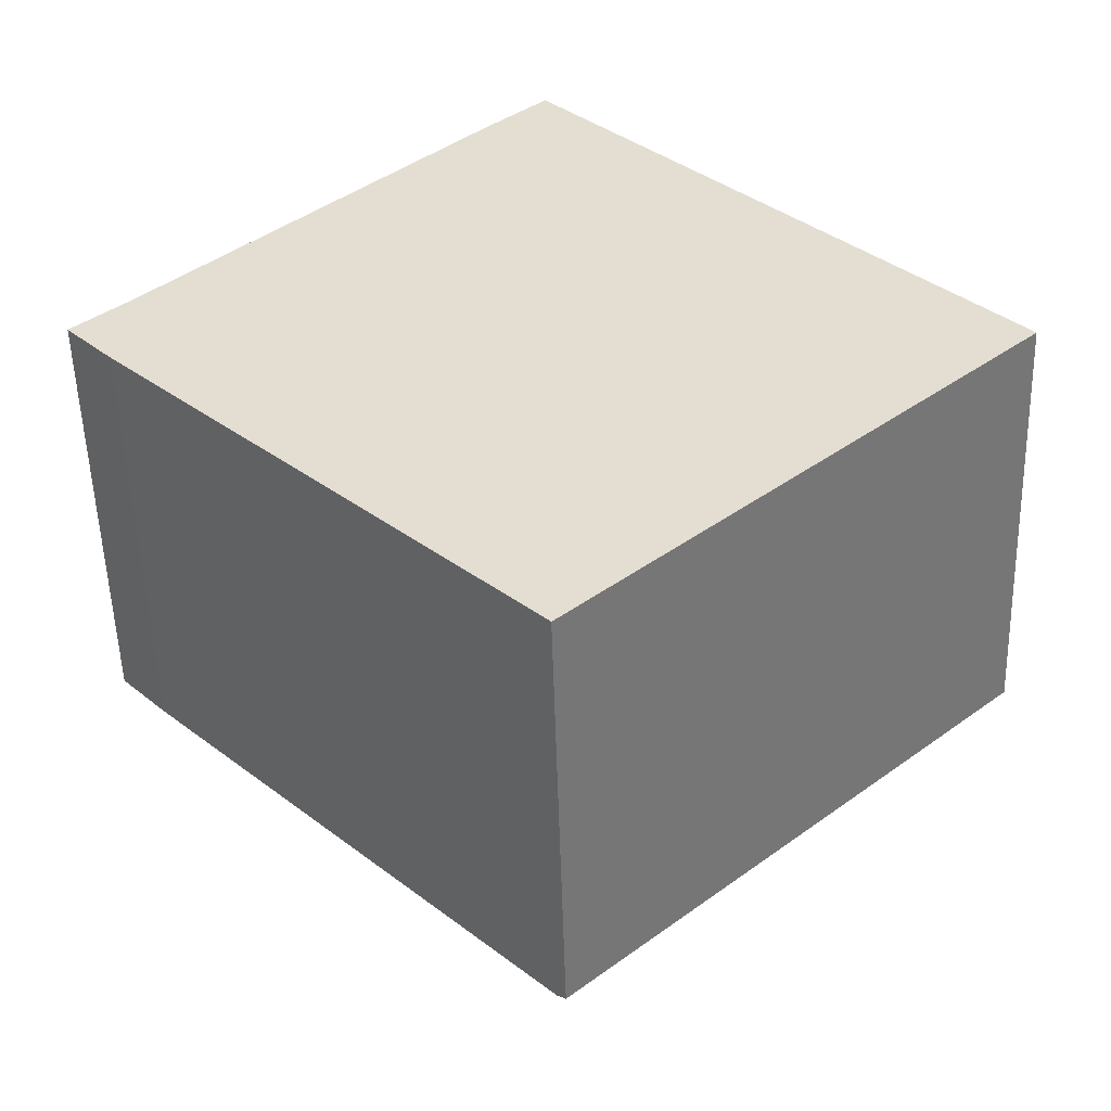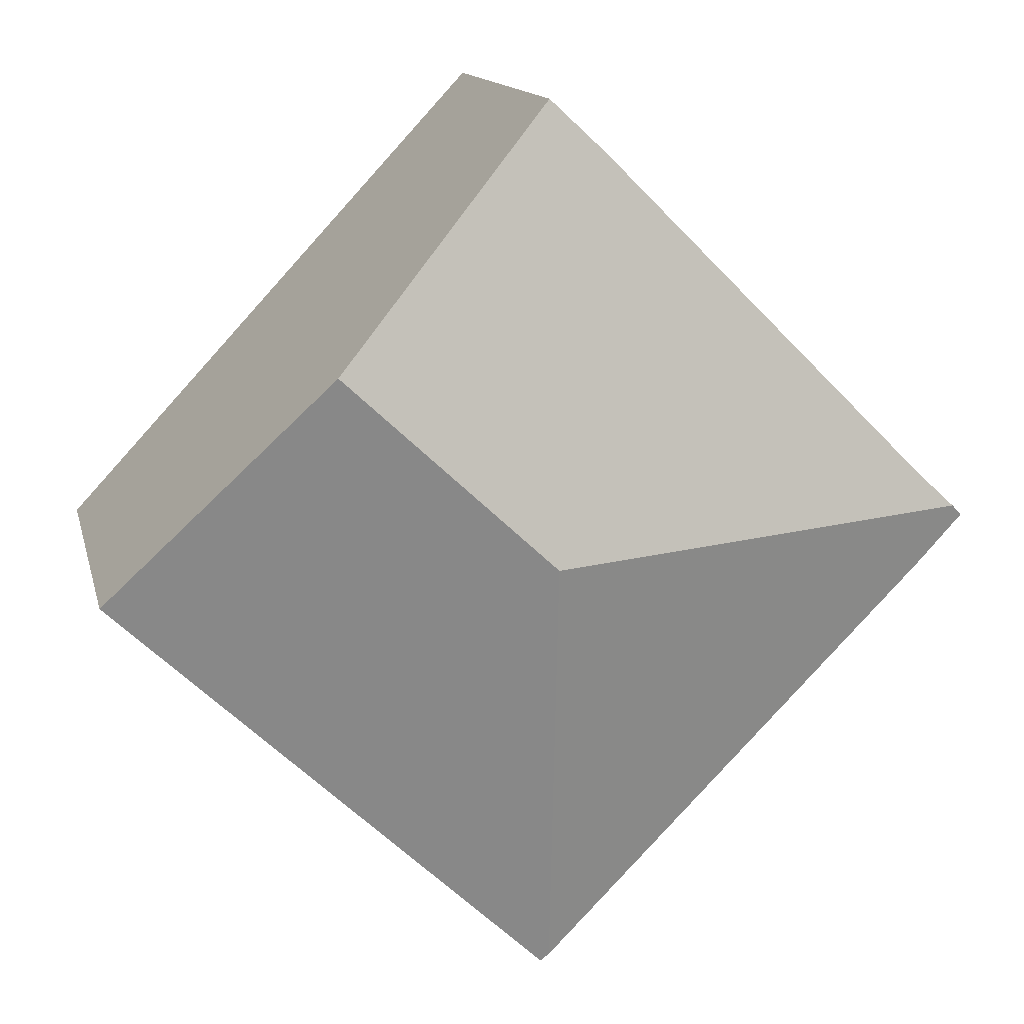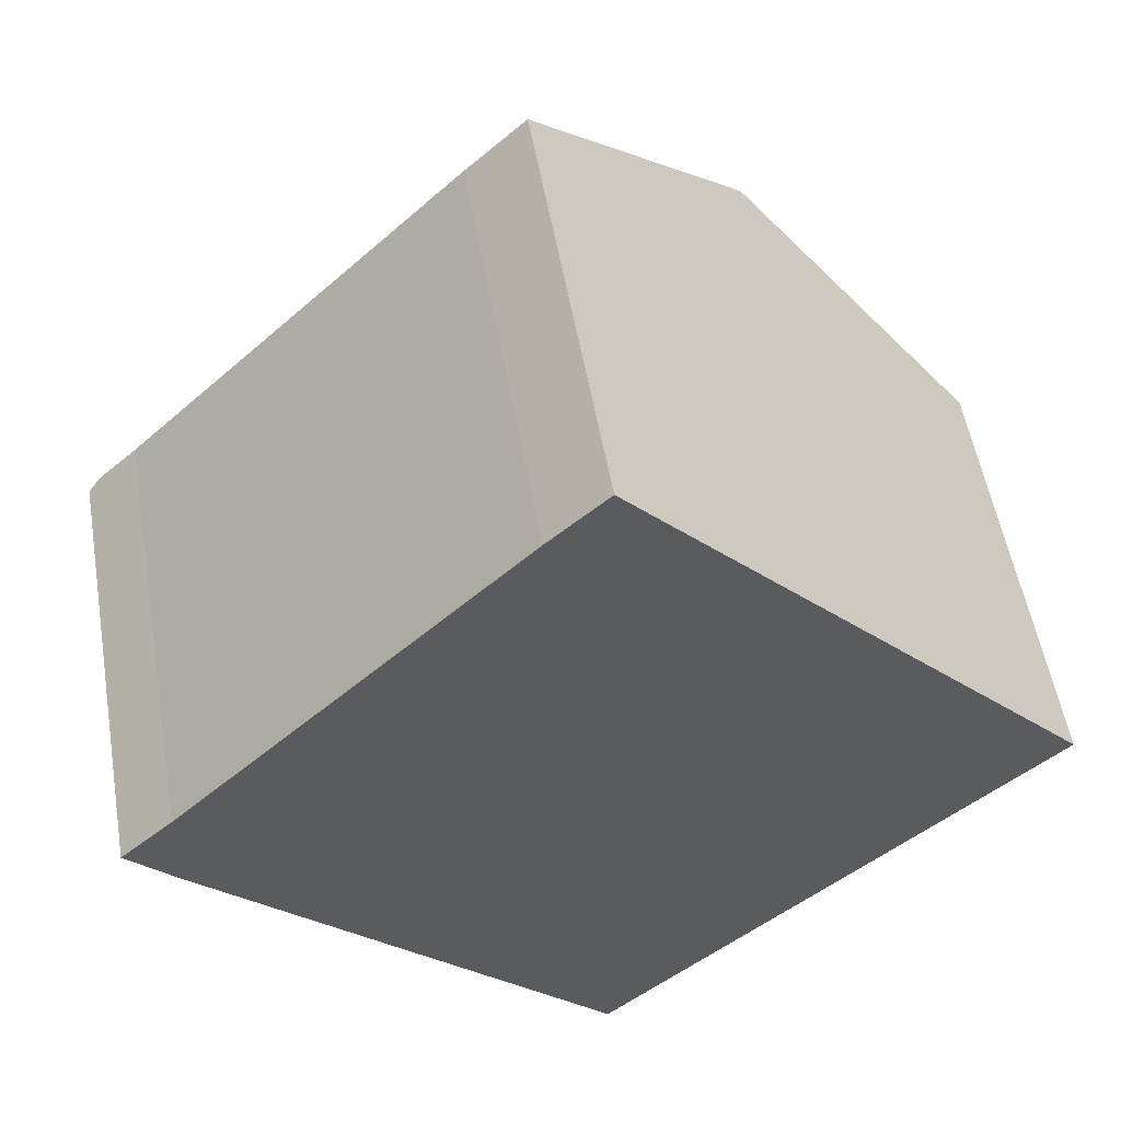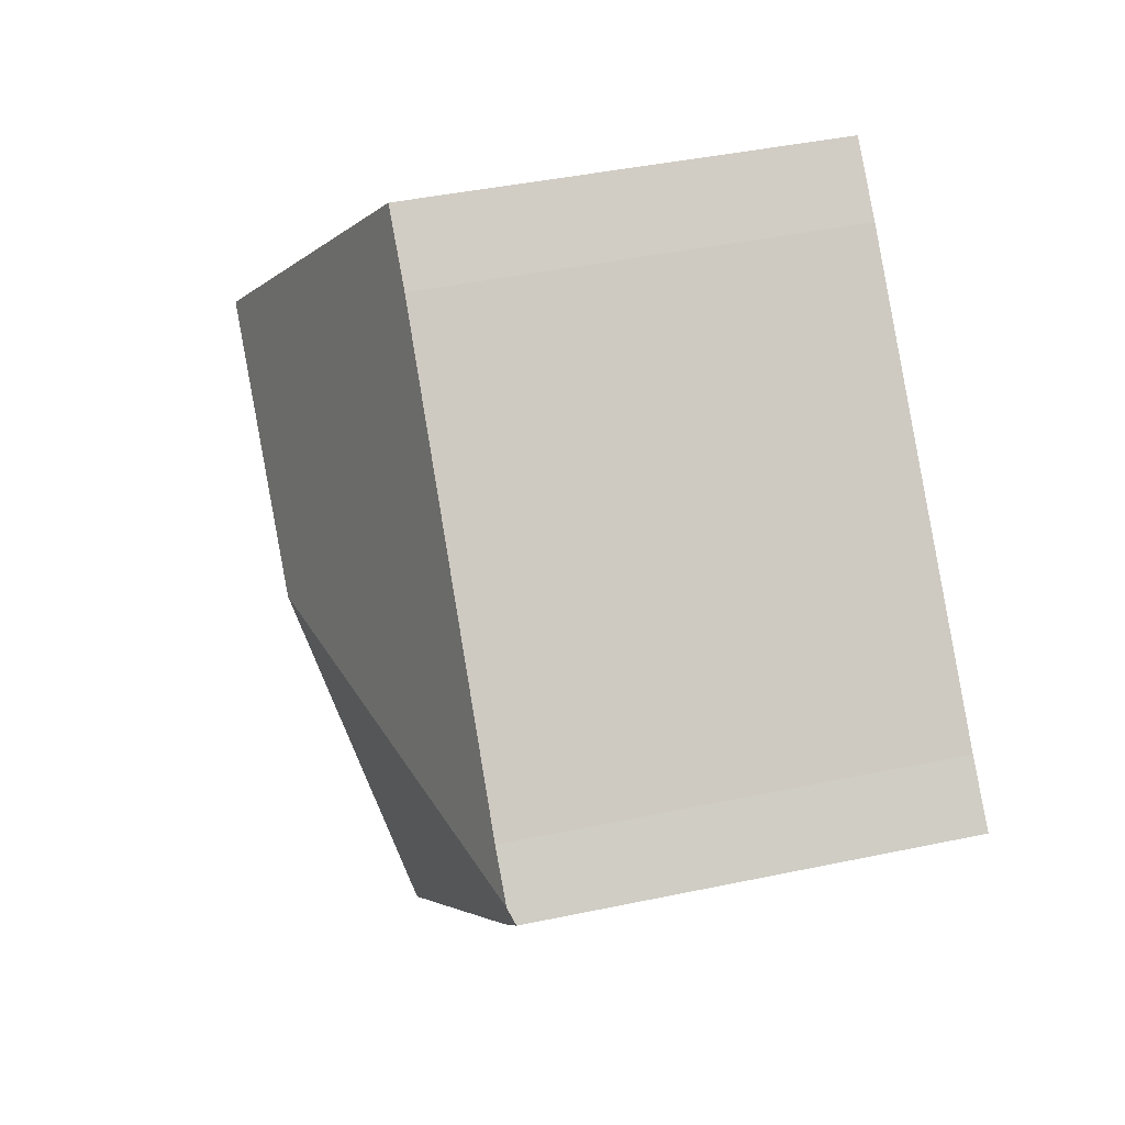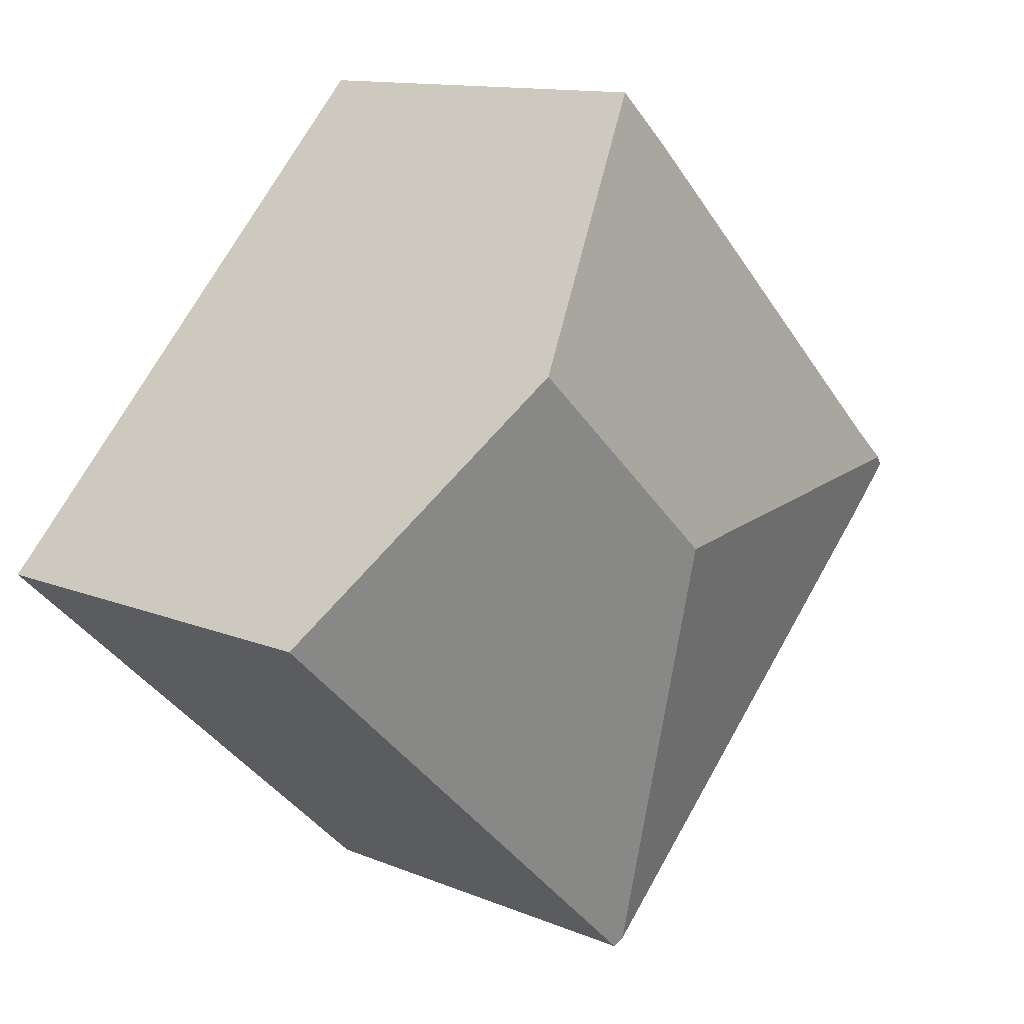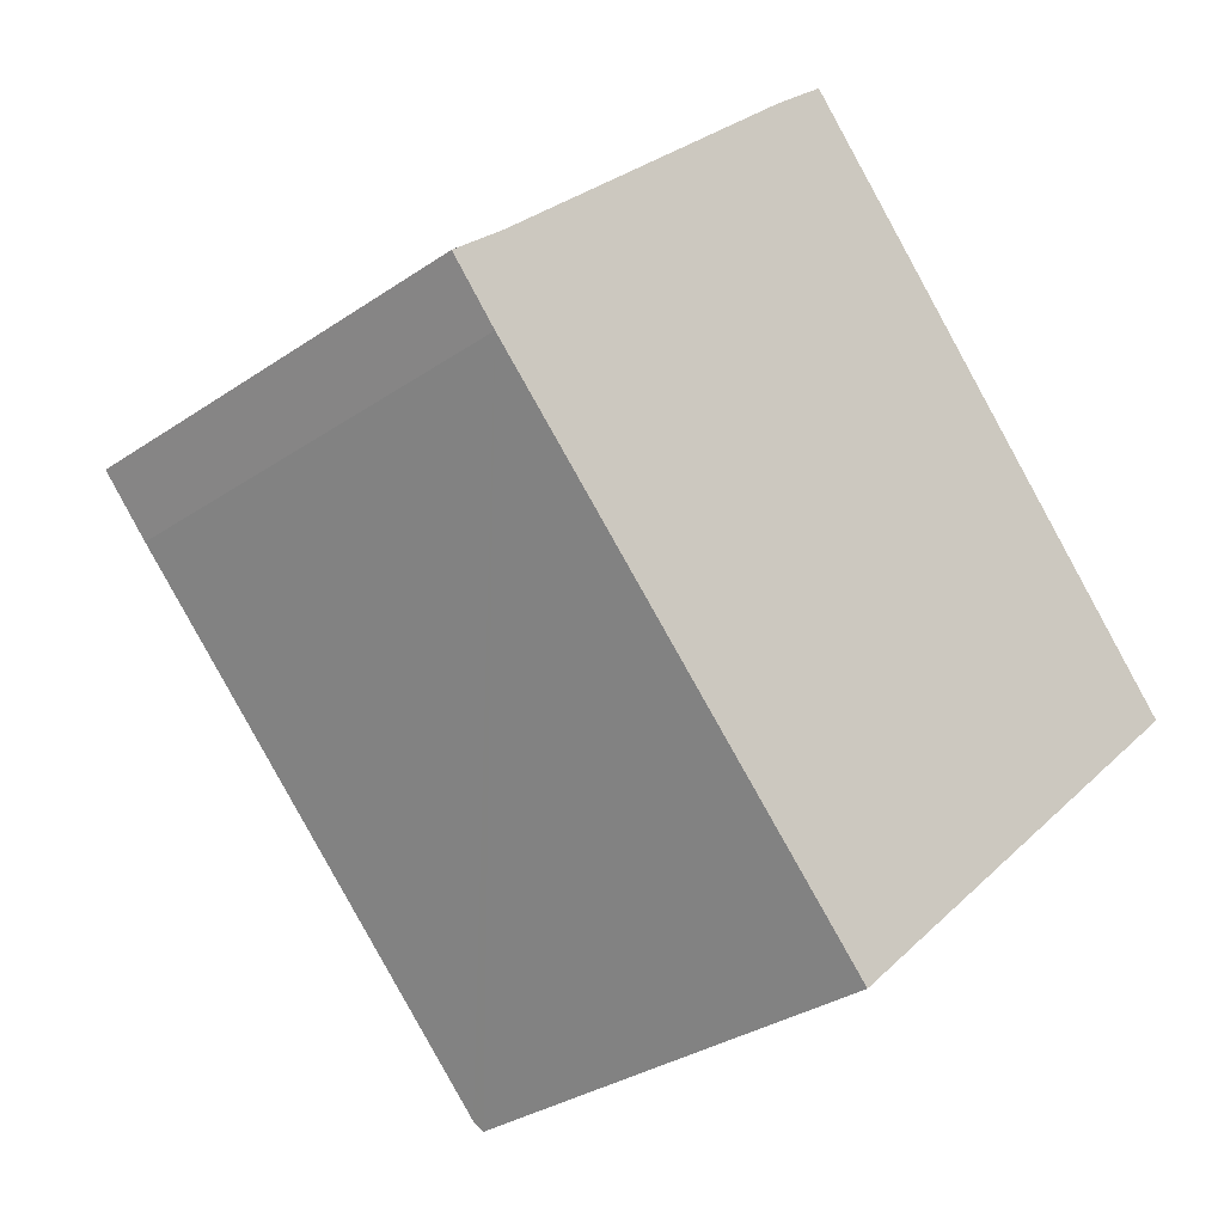
<metadata>
{"format":"obj","ext":"obj","renderer":"f3d","projection":"perspective","resolution":1024,"background":"white","views":[{"elev":-53.3,"azim":1.7,"up":"+Z"},{"elev":13.5,"azim":167.4,"up":"+Z"},{"elev":53.7,"azim":-9.7,"up":"+Z"},{"elev":41.7,"azim":-104.4,"up":"+Z"},{"elev":12.2,"azim":134.5,"up":"+Z"},{"elev":-31.2,"azim":-45.7,"up":"+Z"}]}
</metadata>
<code>
v  3.565 4.154 -0.043
v  3.442 3.271 3.386
v  5.209 4.154 1.483
v  2.995 3.271 2.971
v  0.397 3.319 0.369
v  0.093 3.319 0.087
v  3.5 3.295 -3.55
v  6.928 3.295 -0.369
v  3.437 3.326 -3.486
v  0.361 3.276 -0.39
v  0 3.276 2.006e-16
v  0.361 2.388e-17 -0.39
v  0 0 0
v  3.437 2.135e-16 -3.486
v  3.5 2.174e-16 -3.55
v  0.397 -2.259e-17 0.369
v  0.093 -5.327e-18 0.087
v  2.995 -1.819e-16 2.971
v  3.442 -2.073e-16 3.386
v  5.209 -9.081e-17 1.483
v  6.928 2.259e-17 -0.369
g defaultobject
f 1 2 3
f 2 1 4
f 4 1 5
f 5 1 6
f 7 3 8
f 3 7 1
f 1 7 9
f 10 1 9
f 1 10 6
f 6 10 11
f 12 11 10
f 11 12 13
f 9 12 10
f 12 9 7
f 12 7 14
f 14 7 15
f 11 5 6
f 5 11 16
f 16 11 13
f 16 13 17
f 16 4 5
f 4 16 18
f 18 2 4
f 2 18 19
f 19 3 2
f 3 19 8
f 8 19 20
f 8 20 21
f 21 7 8
f 7 21 15
f 12 14 13
f 18 20 19
f 20 18 21
f 21 18 15
f 15 18 16
f 15 16 17
f 15 17 14
f 14 17 13

</code>
